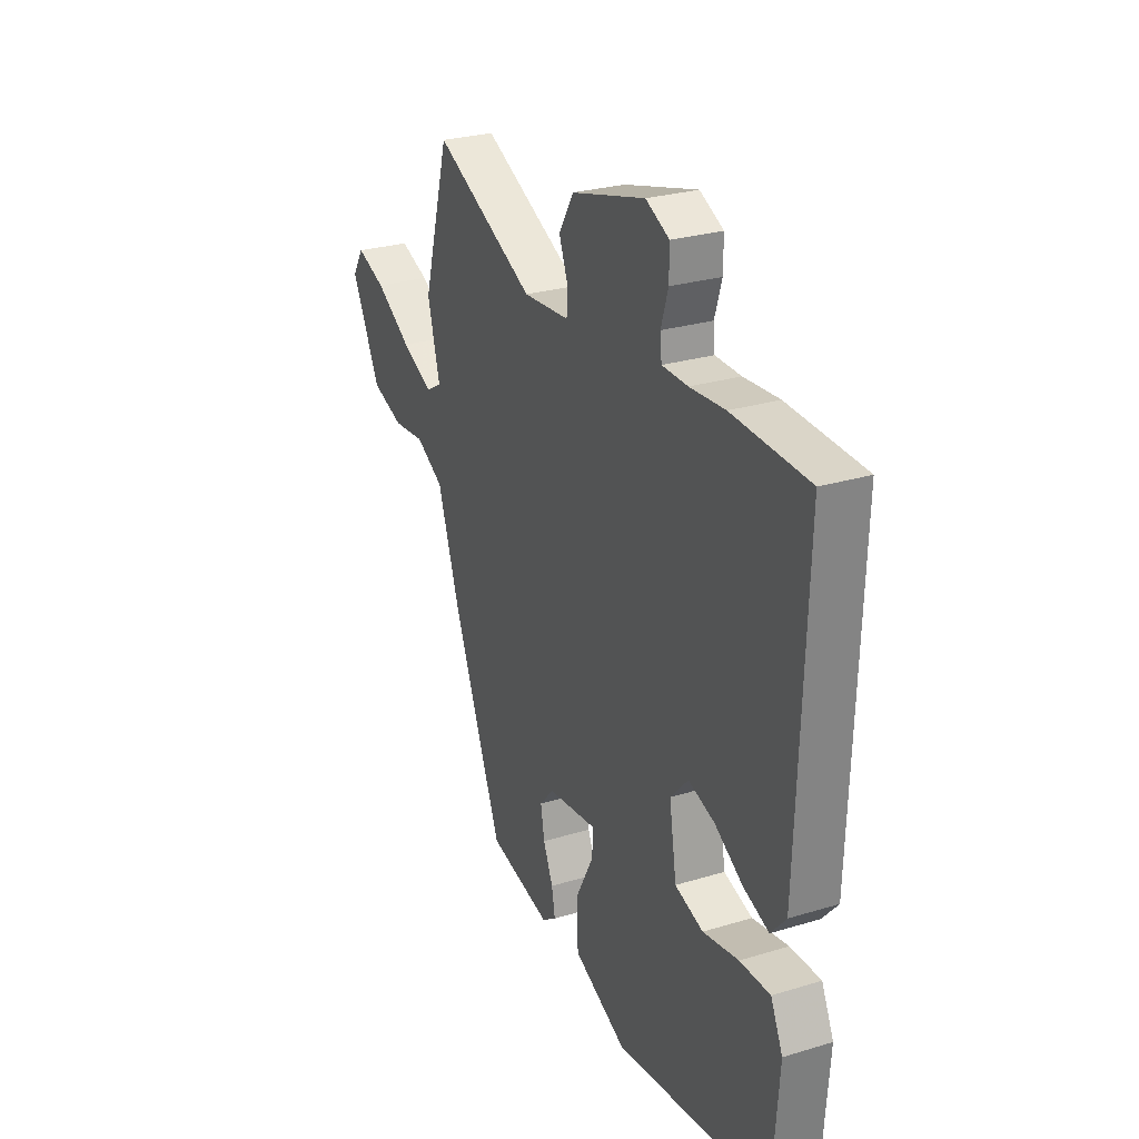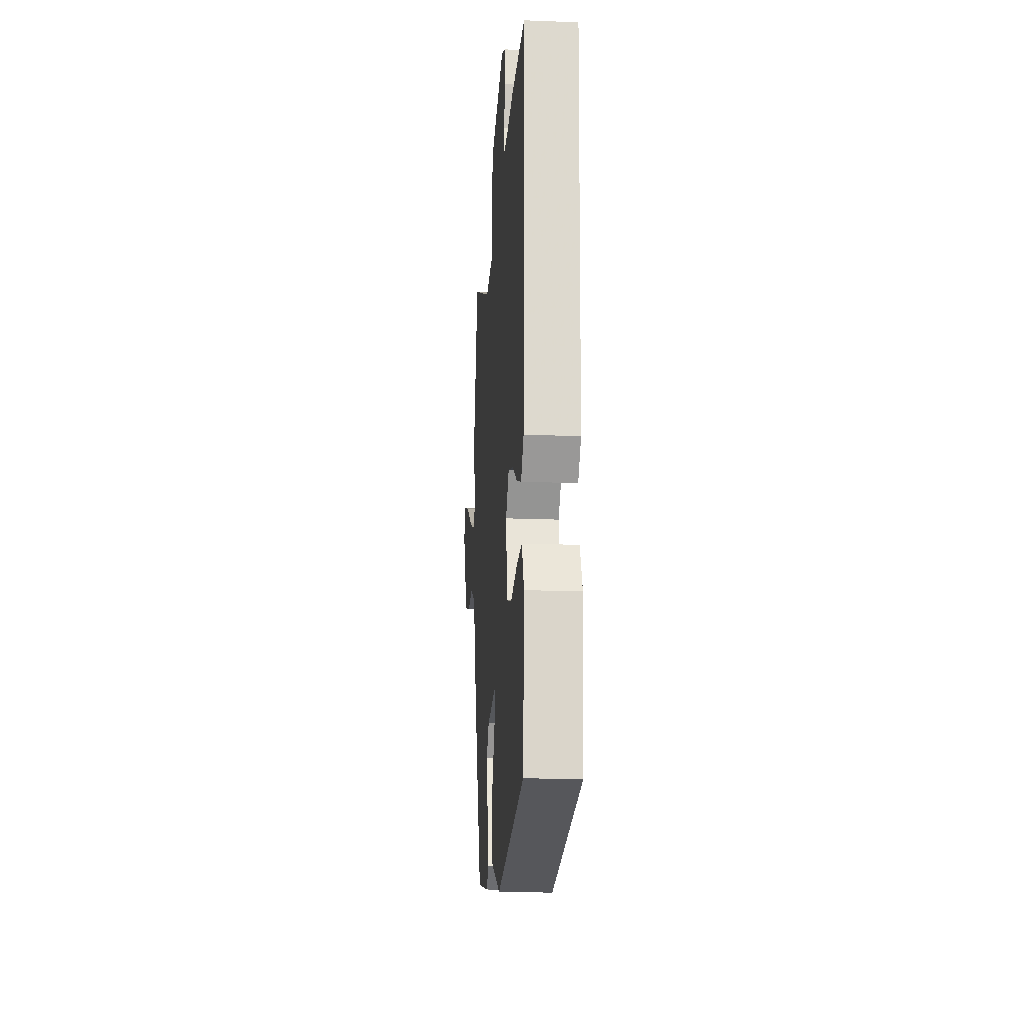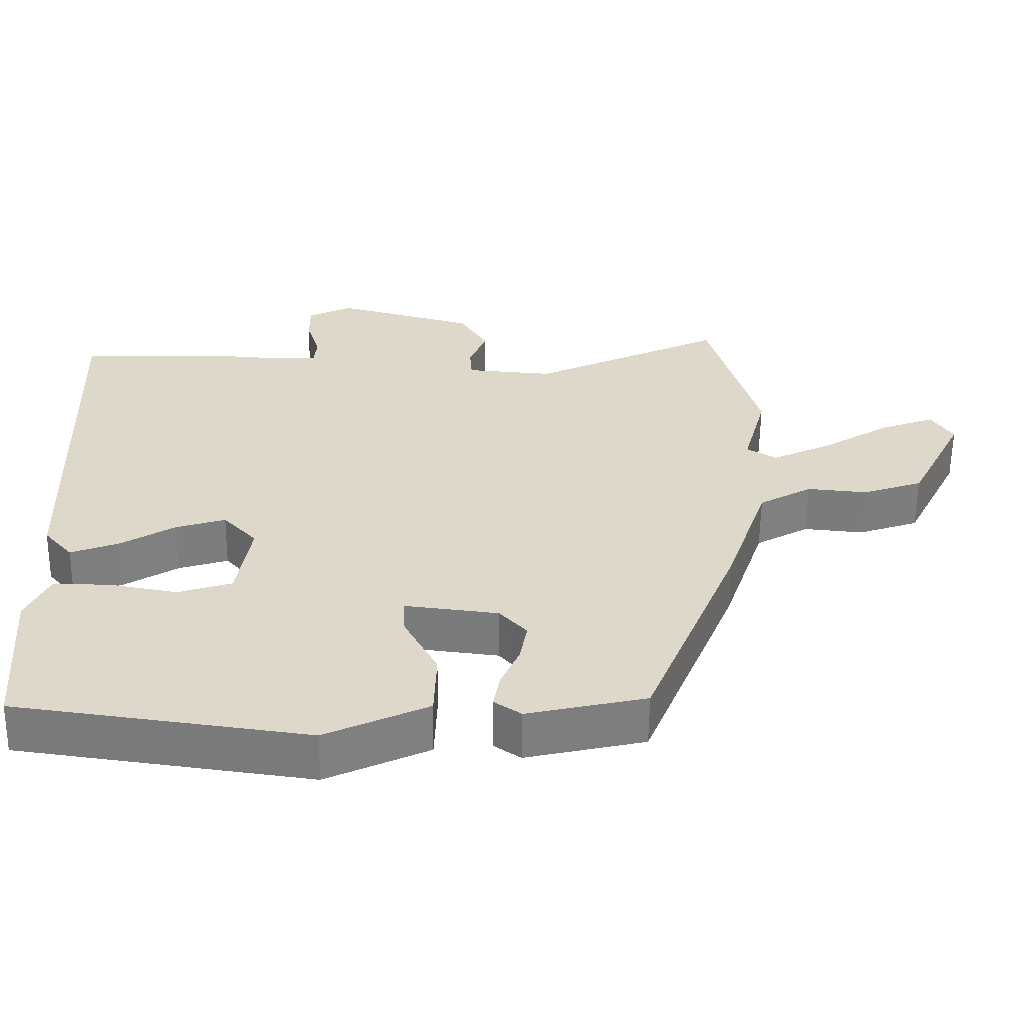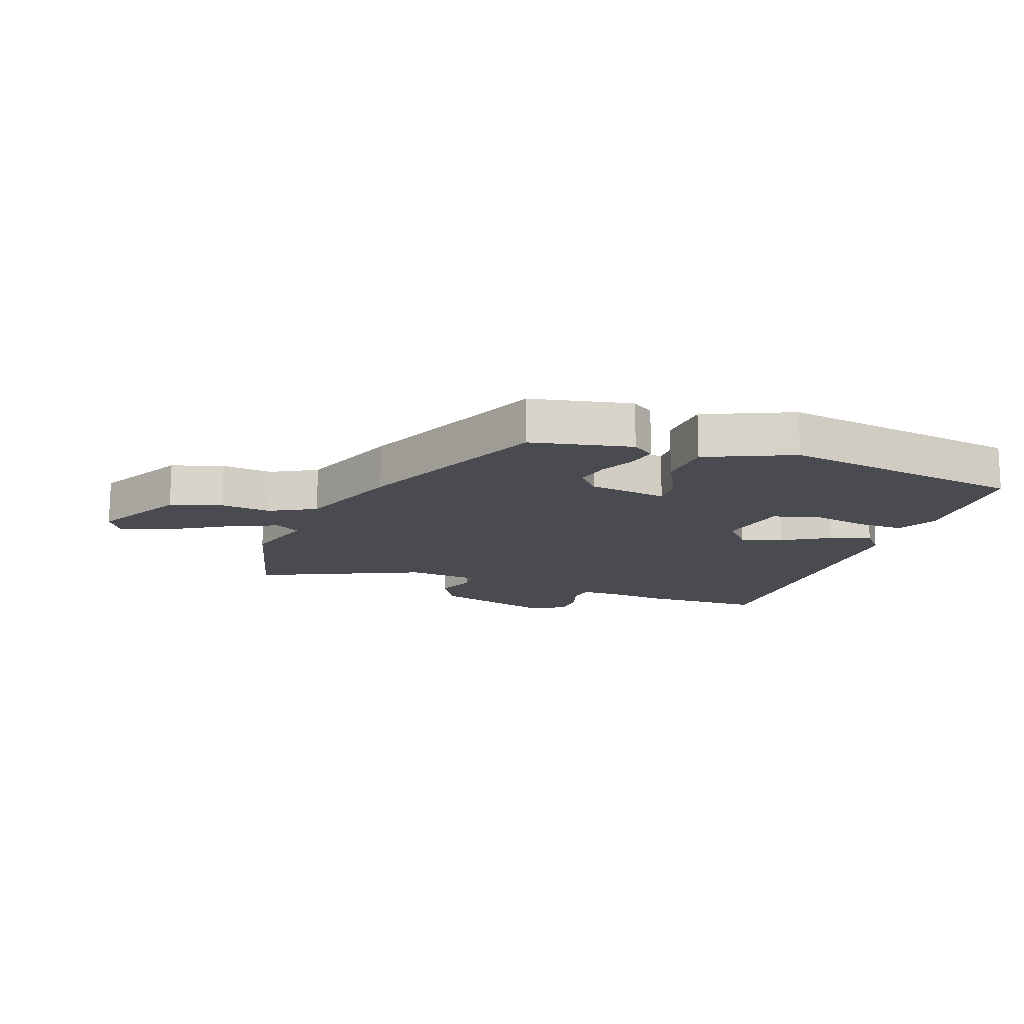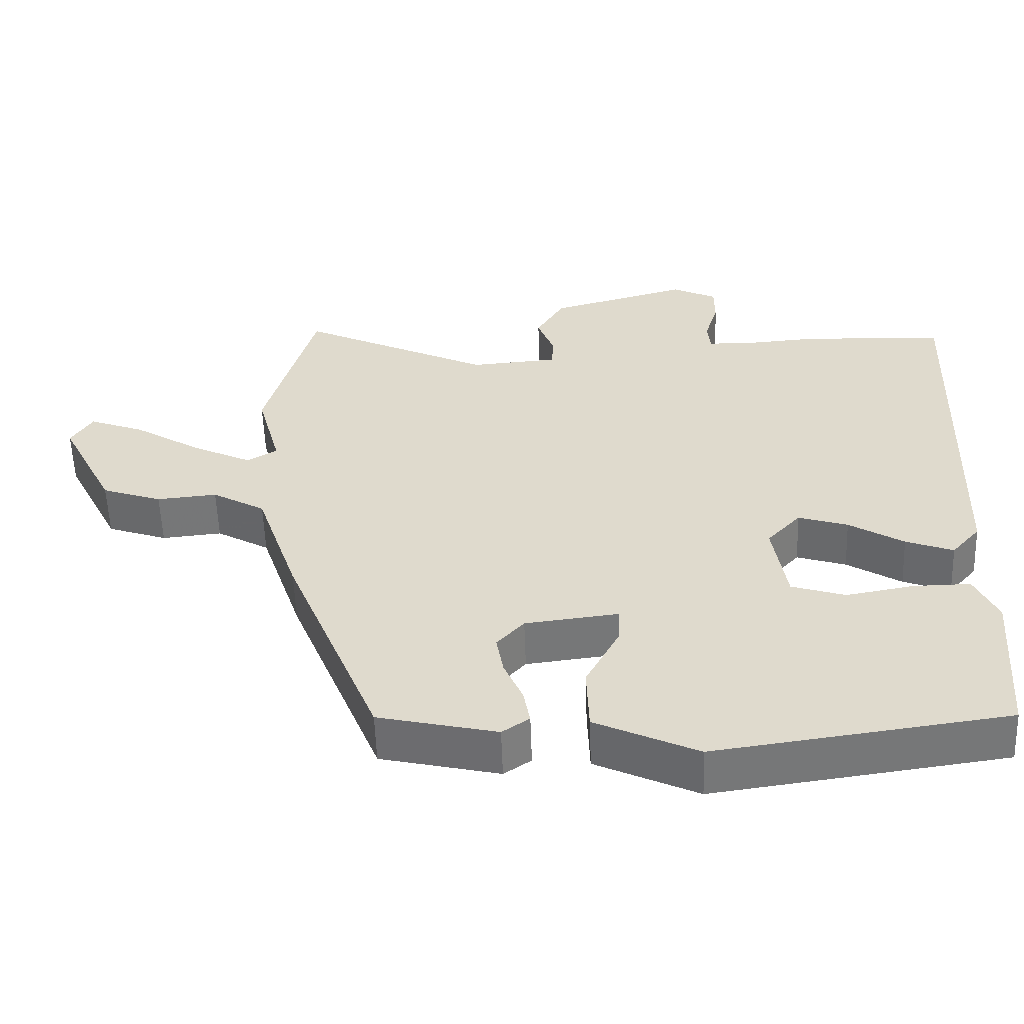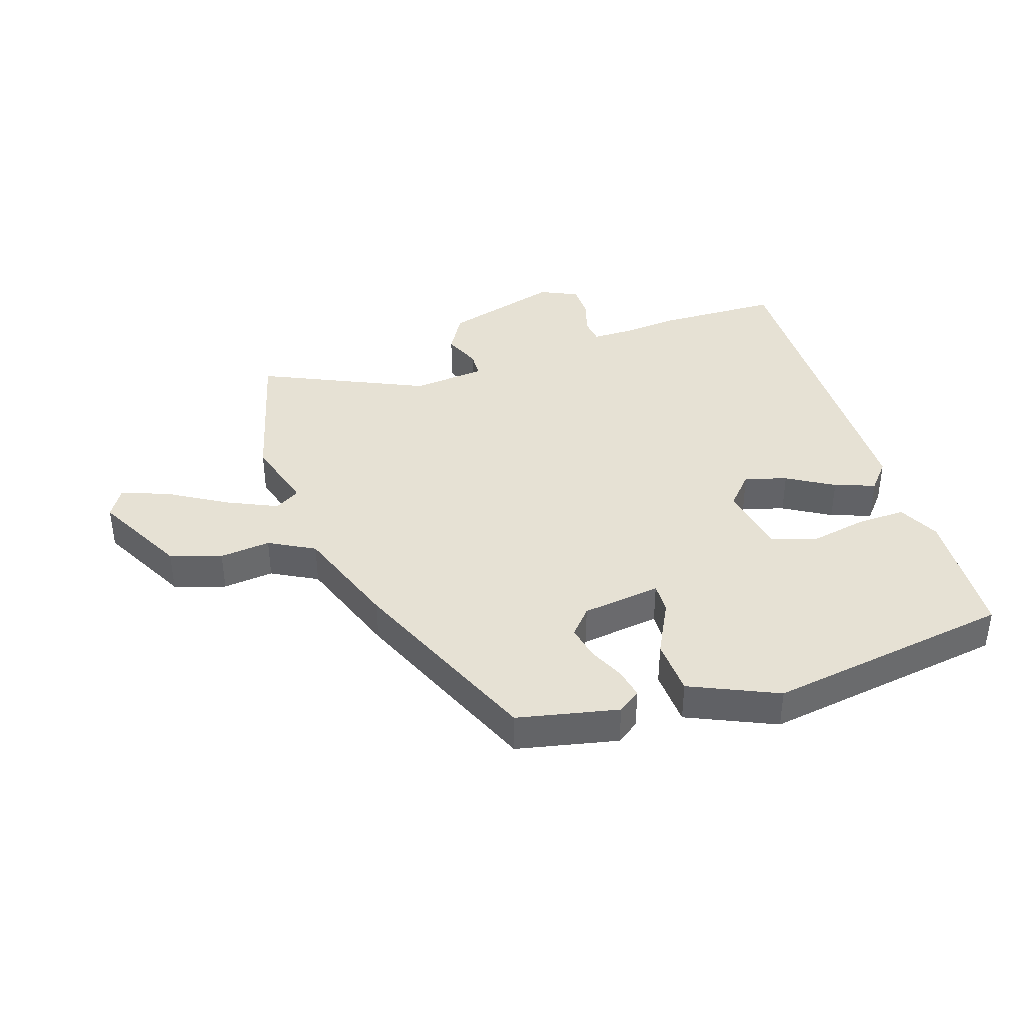
<metadata>
{"format":"obj","ext":"obj","renderer":"f3d","projection":"perspective","resolution":1024,"background":"white","views":[{"elev":27.1,"azim":-115.2,"up":"+Z"},{"elev":-19.5,"azim":-94.2,"up":"+Z"},{"elev":-59.2,"azim":-0.7,"up":"+Z"},{"elev":-14.6,"azim":159.0,"up":"+Y"},{"elev":-56.4,"azim":-178.0,"up":"+Z"},{"elev":39.1,"azim":160.9,"up":"+Y"}]}
</metadata>
<code>
v -0.535 0.07 0.499
v -0.334 0.07 0.507
v -0.241 0.07 0.5
v -0.173 0.07 0.501
v -0.169 0.07 0.543
v -0.188 0.07 0.604
v -0.188 0.07 0.66
v -0.126 0.07 0.69
v 0.069 0.07 0.636
v 0.108 0.07 0.571
v 0.084 0.07 0.509
v 0.087 0.07 0.465
v 0.209 0.07 0.455
v 0.477 0.07 0.583
v 0.547 0.07 0.334
v 0.514 0.07 0.211
v 0.556 0.07 0.186
v 0.639 0.07 0.226
v 0.734 0.07 0.285
v 0.811 0.07 0.314
v 0.841 0.07 0.266
v 0.764 0.07 0.113
v 0.68 0.07 0.084
v 0.596 0.07 0.092
v 0.522 0.07 0.05
v 0.463 0.07 -0.126
v 0.332 0.07 -0.452
v 0.166 0.07 -0.49
v 0.128 0.07 -0.464
v 0.137 0.07 -0.414
v 0.163 0.07 -0.354
v 0.173 0.07 -0.297
v 0.135 0.07 -0.255
v 0.004 0.07 -0.239
v 0.007 0.07 -0.291
v 0.054 0.07 -0.38
v 0.051 0.07 -0.474
v -0.092 0.07 -0.541
v -0.5 0.07 -0.484
v -0.517 0.07 -0.261
v -0.485 0.07 -0.192
v -0.405 0.07 -0.193
v -0.311 0.07 -0.21
v -0.236 0.07 -0.186
v -0.217 0.07 -0.066
v -0.264 0.07 -0.015
v -0.333 0.07 -0.037
v -0.409 0.07 -0.084
v -0.475 0.07 -0.109
v -0.515 0.07 -0.063
v -0.535 0 0.499
v -0.334 0 0.507
v -0.241 0 0.5
v -0.173 0 0.501
v -0.169 0 0.543
v -0.188 0 0.604
v -0.188 0 0.66
v -0.126 0 0.69
v 0.069 0 0.636
v 0.108 0 0.571
v 0.084 0 0.509
v 0.087 0 0.465
v 0.209 0 0.455
v 0.477 0 0.583
v 0.547 0 0.334
v 0.514 0 0.211
v 0.556 0 0.186
v 0.639 0 0.226
v 0.734 0 0.285
v 0.811 0 0.314
v 0.841 0 0.266
v 0.764 0 0.113
v 0.68 0 0.084
v 0.596 0 0.092
v 0.522 0 0.05
v 0.463 0 -0.126
v 0.332 0 -0.452
v 0.166 0 -0.49
v 0.128 0 -0.464
v 0.137 0 -0.414
v 0.163 0 -0.354
v 0.173 0 -0.297
v 0.135 0 -0.255
v 0.004 0 -0.239
v 0.007 0 -0.291
v 0.054 0 -0.38
v 0.051 0 -0.474
v -0.092 0 -0.541
v -0.5 0 -0.484
v -0.517 0 -0.261
v -0.485 0 -0.192
v -0.405 0 -0.193
v -0.311 0 -0.21
v -0.236 0 -0.186
v -0.217 0 -0.066
v -0.264 0 -0.015
v -0.333 0 -0.037
v -0.409 0 -0.084
v -0.475 0 -0.109
v -0.515 0 -0.063
f 47 48 49 50
f 46 47 50 1
f 45 46 1 2
f 40 41 42 43
f 38 39 40 43
f 38 43 44
f 35 36 37 38
f 34 35 38 44
f 33 34 44 45
f 28 29 30 31
f 28 31 32
f 25 26 27 28
f 25 28 32
f 21 22 23 24
f 21 24 25
f 18 19 20 21
f 17 18 21 25
f 16 17 25 32
f 13 14 15 16
f 12 13 16 32
f 8 9 10 11
f 8 11 12
f 5 6 7 8
f 4 5 8 12
f 3 4 12 32
f 33 45 2 3
f 3 32 33
f 100 99 98 97
f 51 100 97 96
f 52 51 96 95
f 93 92 91 90
f 93 90 89 88
f 94 93 88
f 88 87 86 85
f 94 88 85 84
f 95 94 84 83
f 81 80 79 78
f 82 81 78
f 78 77 76 75
f 82 78 75
f 74 73 72 71
f 75 74 71
f 71 70 69 68
f 75 71 68 67
f 82 75 67 66
f 66 65 64 63
f 82 66 63 62
f 61 60 59 58
f 62 61 58
f 58 57 56 55
f 62 58 55 54
f 82 62 54 53
f 53 52 95 83
f 83 82 53
f 1 51 52 2
f 2 52 53 3
f 3 53 54 4
f 4 54 55 5
f 5 55 56 6
f 6 56 57 7
f 7 57 58 8
f 8 58 59 9
f 9 59 60 10
f 10 60 61 11
f 11 61 62 12
f 12 62 63 13
f 13 63 64 14
f 14 64 65 15
f 15 65 66 16
f 16 66 67 17
f 17 67 68 18
f 18 68 69 19
f 19 69 70 20
f 20 70 71 21
f 21 71 72 22
f 22 72 73 23
f 23 73 74 24
f 24 74 75 25
f 25 75 76 26
f 26 76 77 27
f 27 77 78 28
f 28 78 79 29
f 29 79 80 30
f 30 80 81 31
f 31 81 82 32
f 32 82 83 33
f 33 83 84 34
f 34 84 85 35
f 35 85 86 36
f 36 86 87 37
f 37 87 88 38
f 38 88 89 39
f 39 89 90 40
f 40 90 91 41
f 41 91 92 42
f 42 92 93 43
f 43 93 94 44
f 44 94 95 45
f 45 95 96 46
f 46 96 97 47
f 47 97 98 48
f 48 98 99 49
f 49 99 100 50
f 50 100 51 1

</code>
